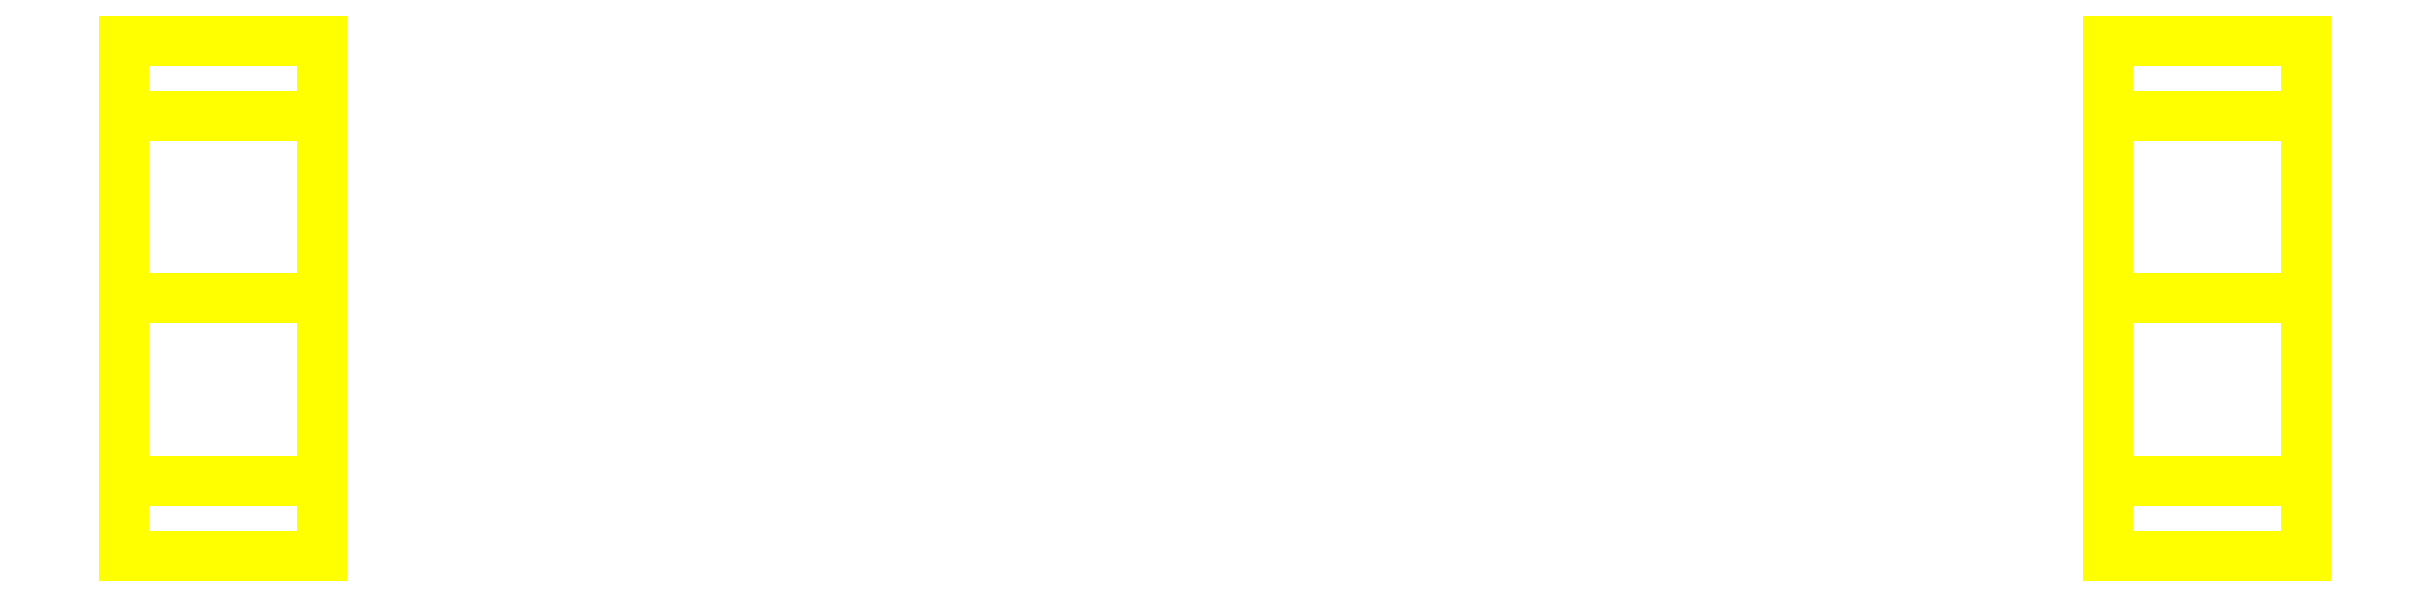
<metadata>
{"format":"dxf","ext":"dxf","renderer":"ezdxf+matplotlib","layout":"modelspace","background":"white","min_lineweight":24,"dpi":150}
</metadata>
<code>
0
SECTION
2
ENTITIES
0
3DFACE
8
WHEELS
10
-0.9
20
-0.26
30
0
11
-0.9
21
-0.1838
31
0.1838
12
-1.1
22
-0.1838
32
0.1838
13
-1.1
23
-0.26
33
0
0
3DFACE
8
WHEELS
10
-0.9
20
-0.1838
30
0.1838
11
-0.9
21
0
31
0.26
12
-1.1
22
0
32
0.26
13
-1.1
23
-0.1838
33
0.1838
0
3DFACE
8
WHEELS
10
-0.9
20
0
30
0.26
11
-0.9
21
0.1838
31
0.1838
12
-1.1
22
0.1838
32
0.1838
13
-1.1
23
0
33
0.26
0
3DFACE
8
WHEELS
10
-0.9
20
0.1838
30
0.1838
11
-0.9
21
0.26
31
0
12
-1.1
22
0.26
32
0
13
-1.1
23
0.1838
33
0.1838
0
3DFACE
8
WHEELS
10
-0.9
20
0.26
30
0
11
-0.9
21
0.1838
31
-0.1838
12
-1.1
22
0.1838
32
-0.1838
13
-1.1
23
0.26
33
0
0
3DFACE
8
WHEELS
10
-0.9
20
0.1838
30
-0.1838
11
-0.9
21
0
31
-0.26
12
-1.1
22
0
32
-0.26
13
-1.1
23
0.1838
33
-0.1838
0
3DFACE
8
WHEELS
10
-0.9
20
0
30
-0.26
11
-0.9
21
-0.1838
31
-0.1838
12
-1.1
22
-0.1838
32
-0.1838
13
-1.1
23
0
33
-0.26
0
3DFACE
8
WHEELS
10
-0.9
20
-0.1838
30
-0.1838
11
-0.9
21
-0.26
31
0
12
-1.1
22
-0.26
32
0
13
-1.1
23
-0.1838
33
-0.1838
0
3DFACE
8
WHEELS
10
-1.1
20
0
30
0.26
11
-1.1
21
0.1838
31
0.1838
12
-1.1
22
0.26
32
0
13
-1.1
23
-0.1838
33
0.1838
0
3DFACE
8
WHEELS
10
-1.1
20
-0.1838
30
0.1838
11
-1.1
21
0.26
31
0
12
-1.1
22
0.1838
32
-0.1838
13
-1.1
23
-0.26
33
0
0
3DFACE
8
WHEELS
10
-1.1
20
-0.26
30
0
11
-1.1
21
0.1838
31
-0.1838
12
-1.1
22
0
32
-0.26
13
-1.1
23
-0.1838
33
-0.1838
0
3DFACE
8
WHEELS
10
-0.9
20
-0.1838
30
0.1838
11
-0.9
21
0.26
31
0
12
-0.9
22
0.1838
32
0.1838
13
-0.9
23
0
33
0.26
0
3DFACE
8
WHEELS
10
-0.9
20
-0.26
30
0
11
-0.9
21
0.1838
31
-0.1838
12
-0.9
22
0.26
32
0
13
-0.9
23
-0.1838
33
0.1838
0
3DFACE
8
WHEELS
10
-0.9
20
-0.1838
30
-0.1838
11
-0.9
21
0
31
-0.26
12
-0.9
22
0.1838
32
-0.1838
13
-0.9
23
-0.26
33
0
0
3DFACE
8
WHEELS
10
1.1
20
0.26
30
0
11
1.1
21
0.1838
31
-0.1838
12
0.9
22
0.1838
32
-0.1838
13
0.9
23
0.26
33
0
0
3DFACE
8
WHEELS
10
1.1
20
-0.1838
30
-0.1838
11
1.1
21
-0.26
31
0
12
0.9
22
-0.26
32
0
13
0.9
23
-0.1838
33
-0.1838
0
3DFACE
8
WHEELS
10
0.9
20
-0.1838
30
0.1838
11
0.9
21
0.26
31
0
12
0.9
22
0.1838
32
-0.1838
13
0.9
23
-0.26
33
0
0
3DFACE
8
WHEELS
10
0.9
20
-0.26
30
0
11
0.9
21
0.1838
31
-0.1838
12
0.9
22
0
32
-0.26
13
0.9
23
-0.1838
33
-0.1838
0
3DFACE
8
WHEELS
10
1.1
20
0.1838
30
-0.1838
11
1.1
21
0
31
-0.26
12
0.9
22
0
32
-0.26
13
0.9
23
0.1838
33
-0.1838
0
3DFACE
8
WHEELS
10
1.1
20
0
30
-0.26
11
1.1
21
-0.1838
31
-0.1838
12
0.9
22
-0.1838
32
-0.1838
13
0.9
23
0
33
-0.26
0
3DFACE
8
WHEELS
10
1.1
20
-0.26
30
0
11
1.1
21
-0.1838
31
0.1838
12
0.9
22
-0.1838
32
0.1838
13
0.9
23
-0.26
33
0
0
3DFACE
8
WHEELS
10
1.1
20
0.1838
30
0.1838
11
1.1
21
0.26
31
0
12
0.9
22
0.26
32
0
13
0.9
23
0.1838
33
0.1838
0
3DFACE
8
WHEELS
10
0.9
20
0
30
0.26
11
0.9
21
0.1838
31
0.1838
12
0.9
22
0.26
32
0
13
0.9
23
-0.1838
33
0.1838
0
3DFACE
8
WHEELS
10
1.1
20
-0.1838
30
0.1838
11
1.1
21
0
31
0.26
12
0.9
22
0
32
0.26
13
0.9
23
-0.1838
33
0.1838
0
3DFACE
8
WHEELS
10
1.1
20
0
30
0.26
11
1.1
21
0.1838
31
0.1838
12
0.9
22
0.1838
32
0.1838
13
0.9
23
0
33
0.26
0
3DFACE
8
WHEELS
10
1.1
20
-0.26
30
0
11
1.1
21
0.1838
31
-0.1838
12
1.1
22
0.26
32
0
13
1.1
23
-0.1838
33
0.1838
0
3DFACE
8
WHEELS
10
1.1
20
-0.1838
30
-0.1838
11
1.1
21
0
31
-0.26
12
1.1
22
0.1838
32
-0.1838
13
1.1
23
-0.26
33
0
0
3DFACE
8
WHEELS
10
1.1
20
-0.1838
30
0.1838
11
1.1
21
0.26
31
0
12
1.1
22
0.1838
32
0.1838
13
1.1
23
0
33
0.26
0
VIEWPORT
8
0
10
144.7
20
101.2
30
0
40
391.1
41
222.2
68
     2
69
     1
0
VIEWPORT
8
0
10
139.2
20
100.8
30
0
40
222.8
41
161.3
68
     1
69
     2
0
ENDSEC
0
EOF

</code>
